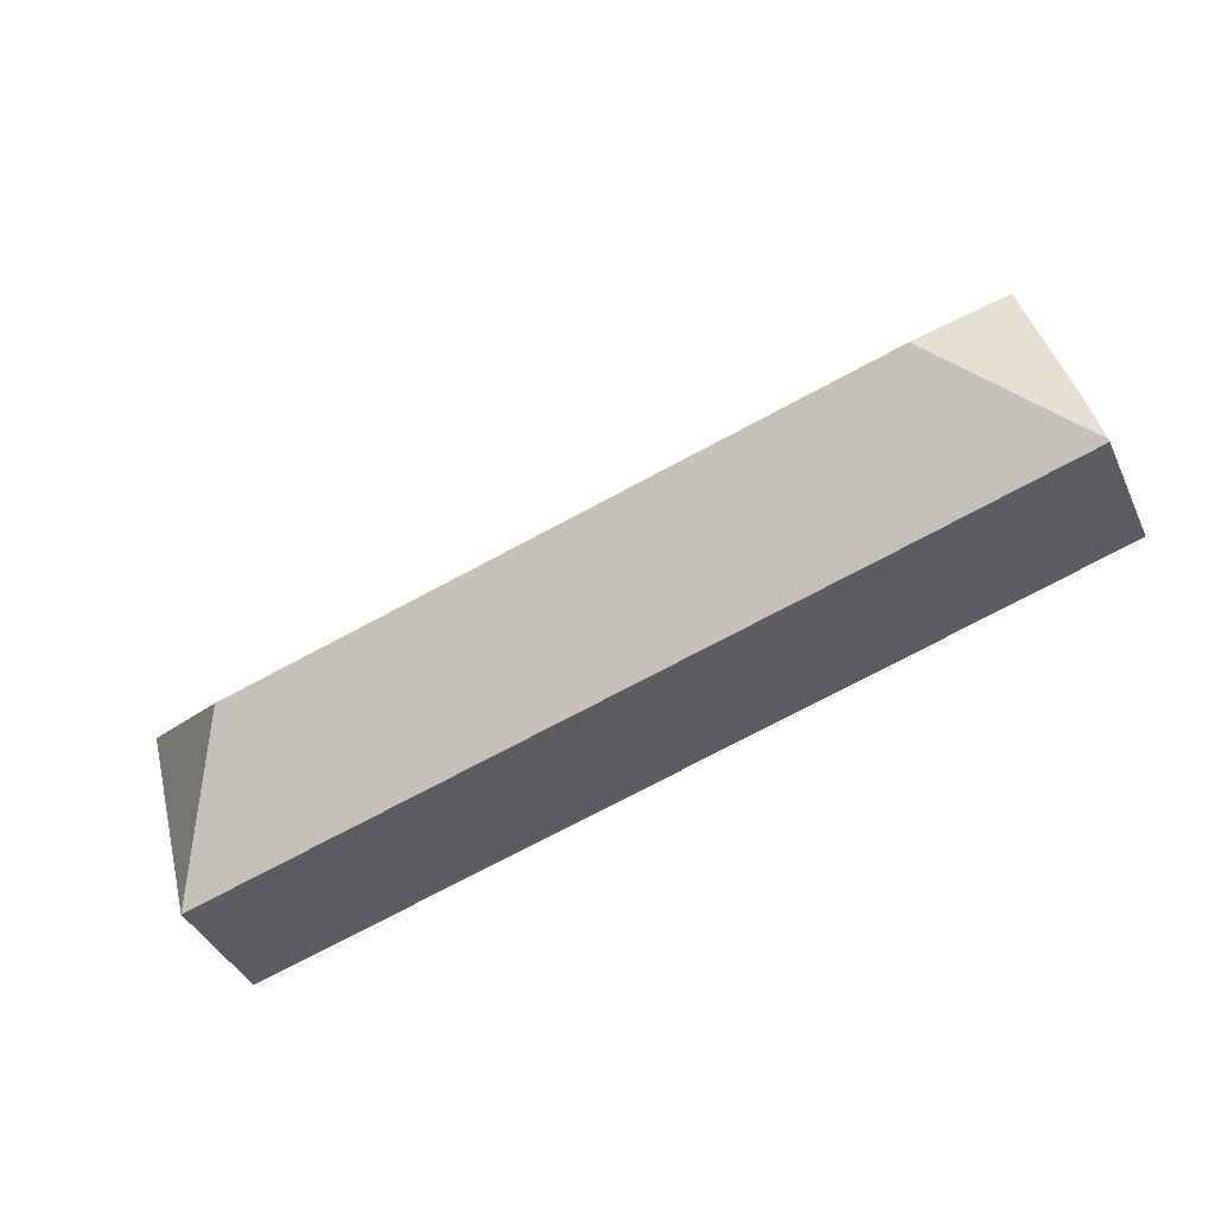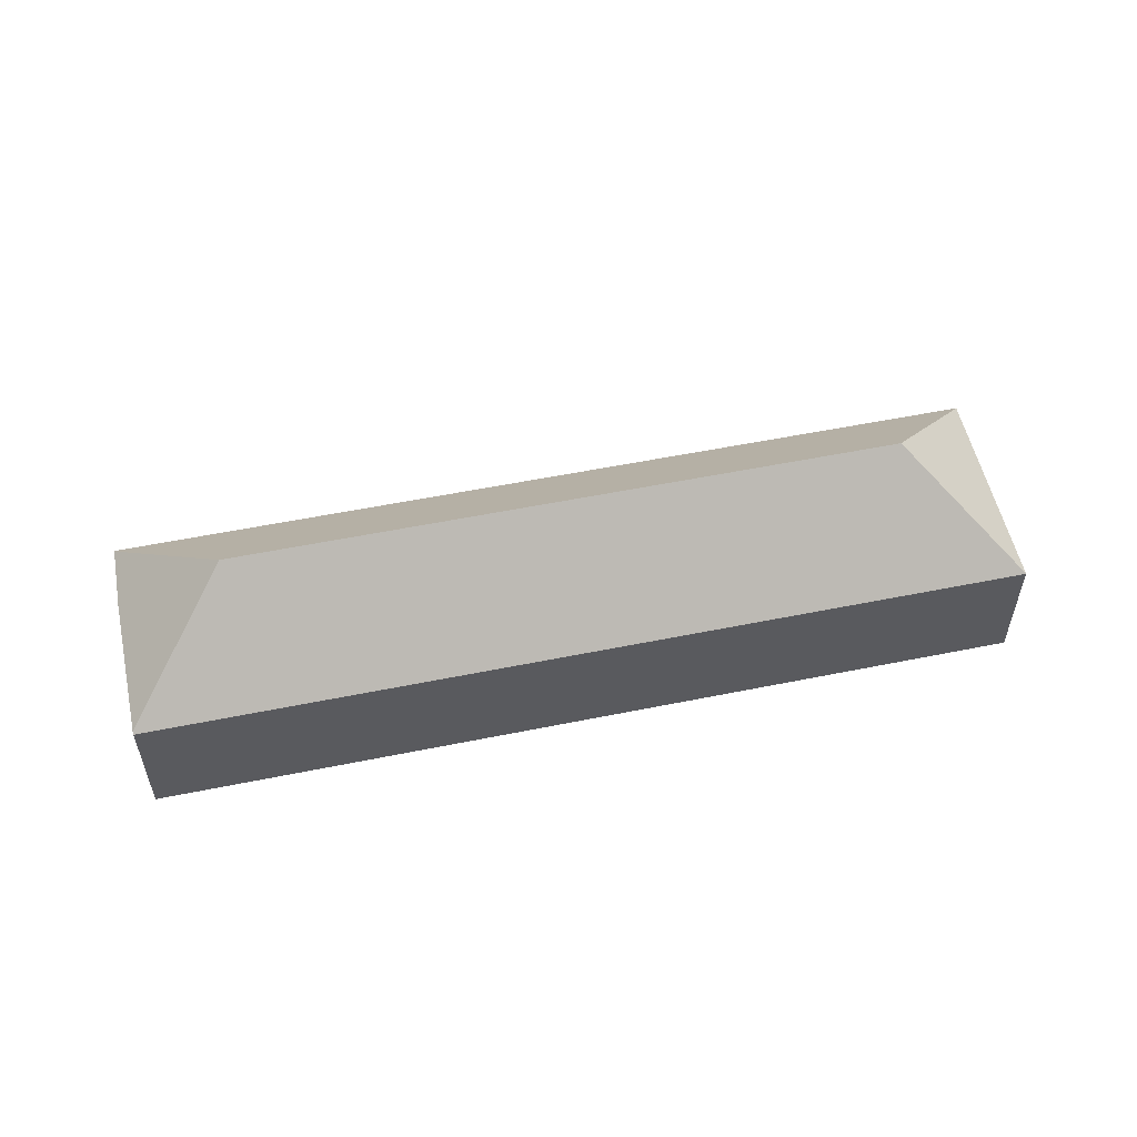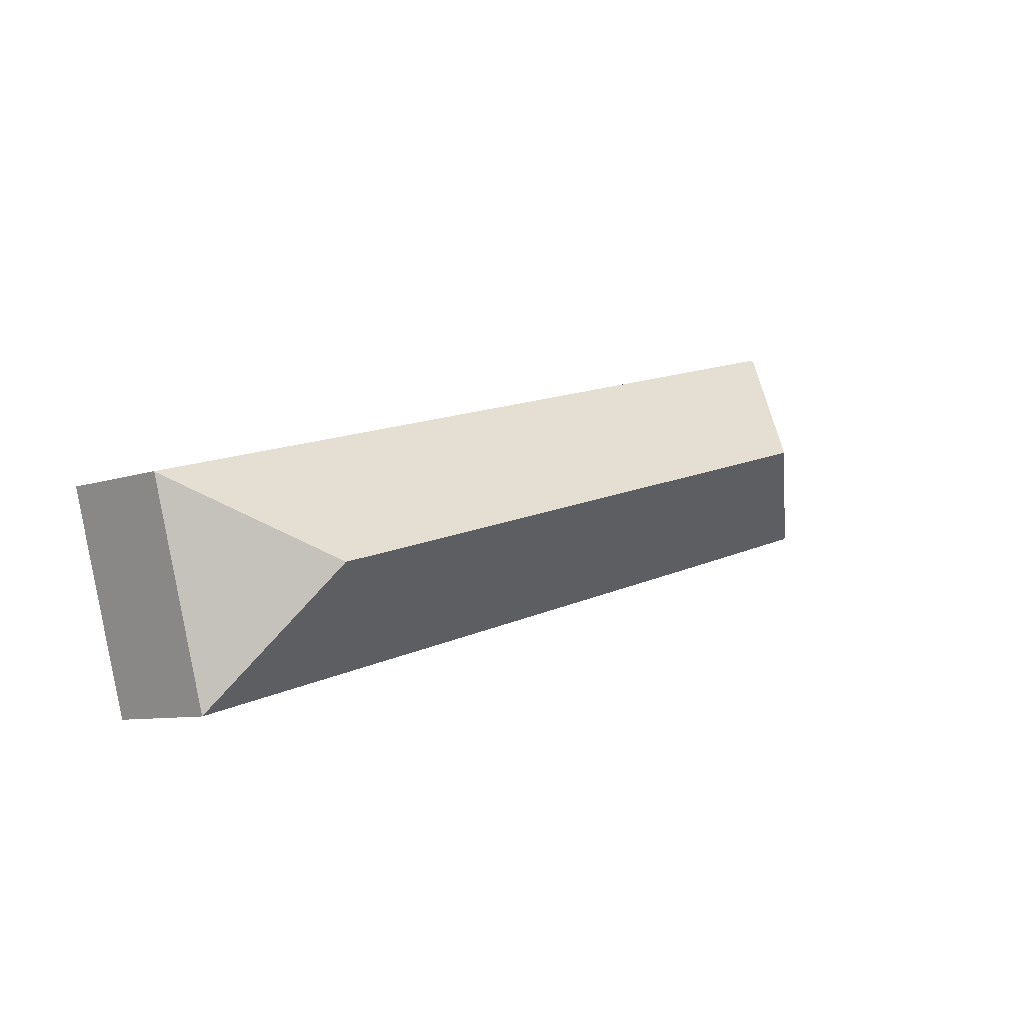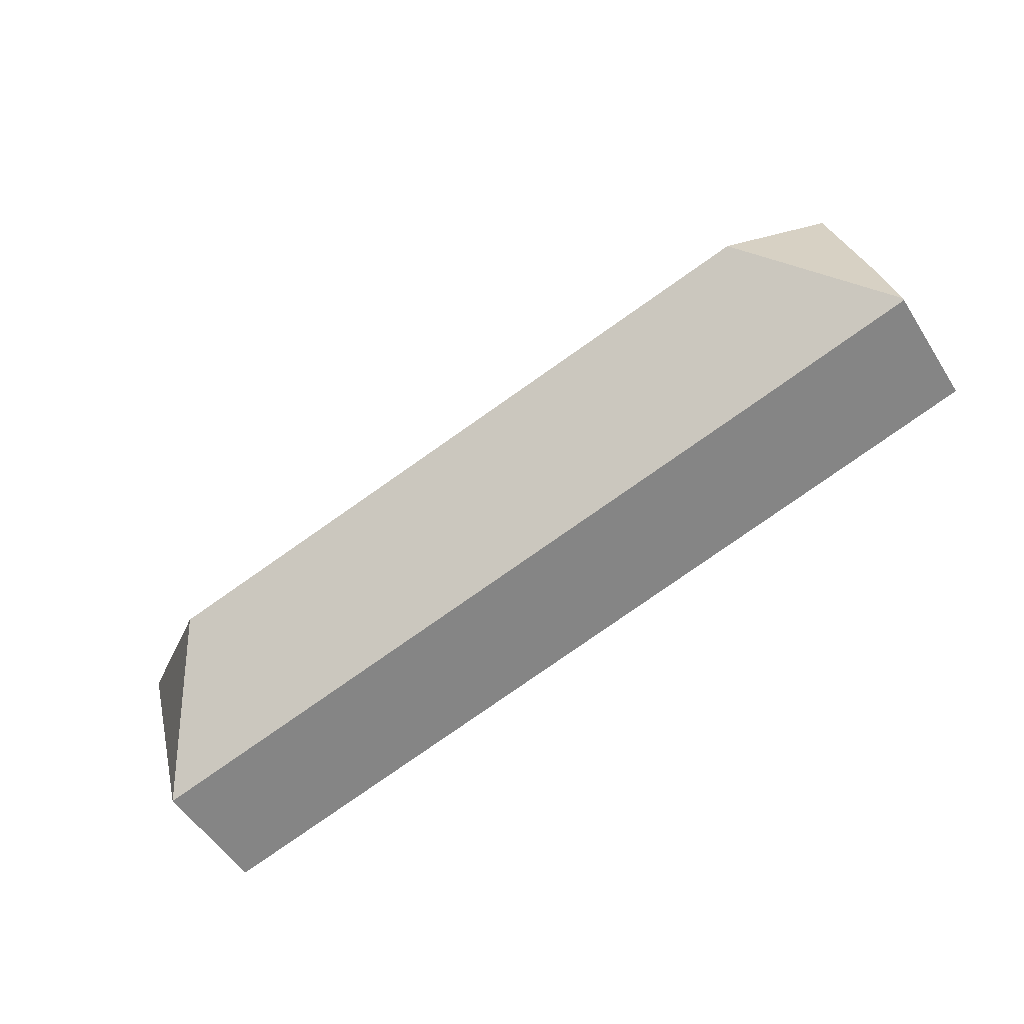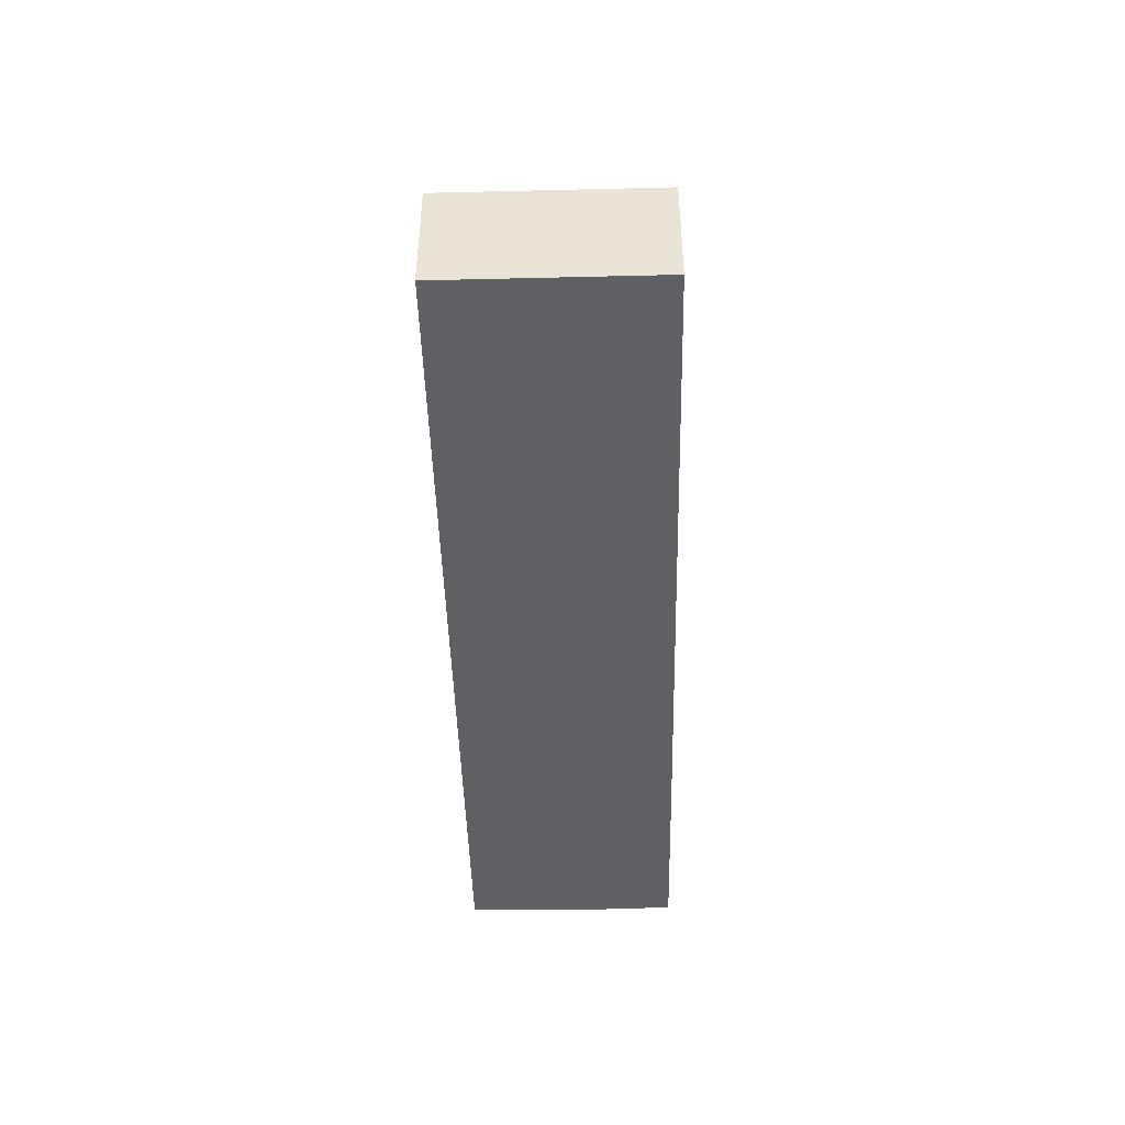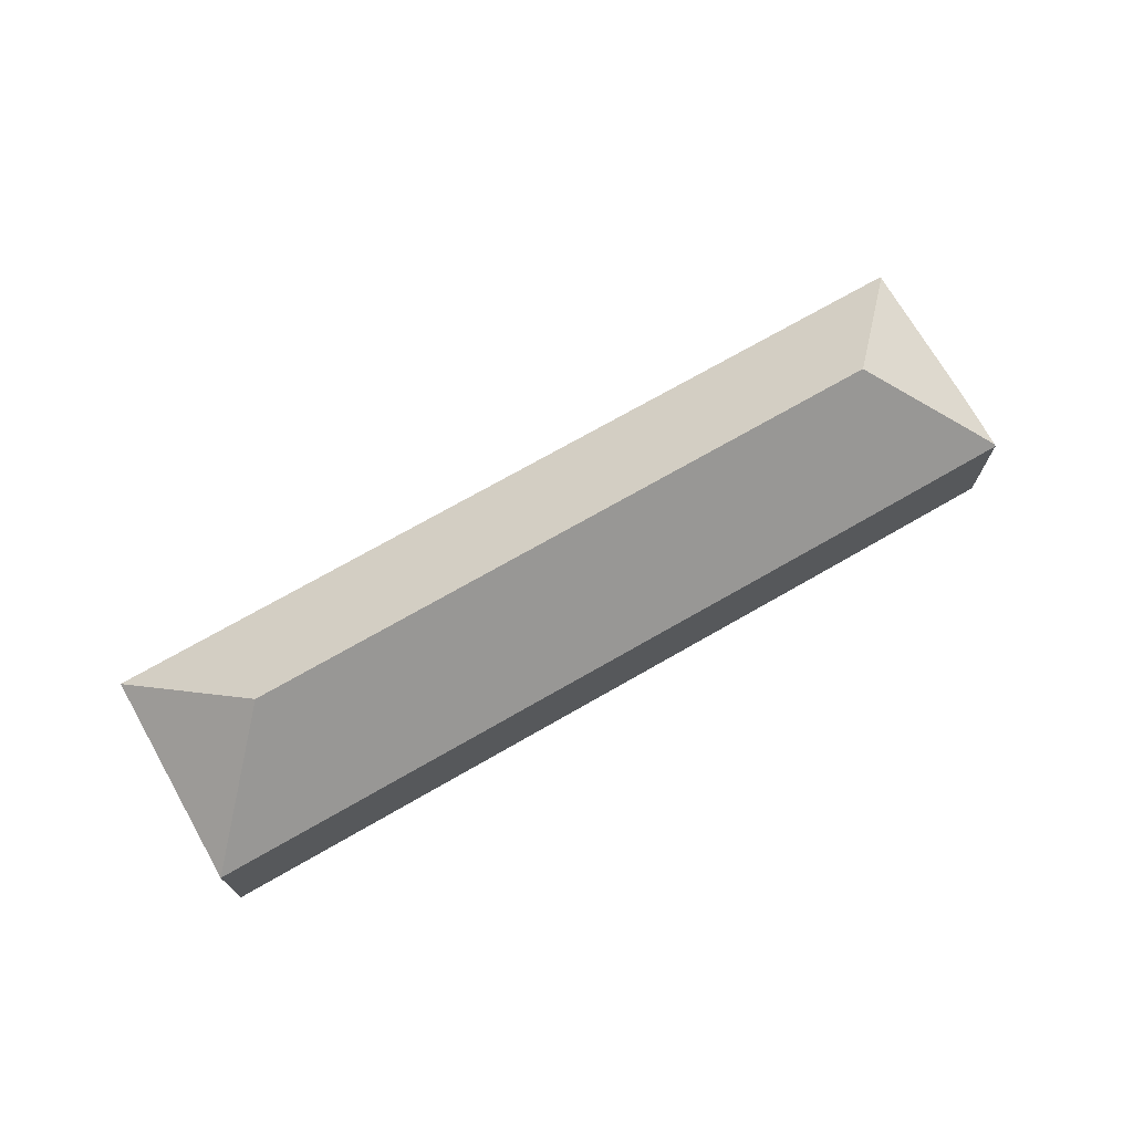
<metadata>
{"format":"obj","ext":"obj","renderer":"f3d","projection":"perspective","resolution":1024,"background":"white","views":[{"elev":-41.4,"azim":-156.4,"up":"+Z"},{"elev":54.4,"azim":3.2,"up":"+Y"},{"elev":-8.1,"azim":134.8,"up":"+Z"},{"elev":-53.2,"azim":-148.3,"up":"+Z"},{"elev":-44.9,"azim":106.7,"up":"+Y"},{"elev":72.1,"azim":165.5,"up":"+Y"}]}
</metadata>
<code>
v  48.97 14.23 -6.295
v  54.01 7.818 -14.18
v  53.84 7.818 -14.81
v  57.45 7.818 -1.451
v  0.027 7.922 0.109
v  11.21 7.797 -3.108
v  0 7.818 4.787e-16
v  8.363 14.23 4.874
v  0.992 7.831 4.061
v  3.611 7.969 13.19
v  3.652 7.831 13.33
v  53.08 7.806 -0.237
v  57.45 7.803 -1.436
v  0 0 0
v  0.992 -2.487e-16 4.061
v  0.027 -6.674e-18 0.109
v  3.611 -8.075e-16 13.19
v  3.652 -8.162e-16 13.33
v  53.08 1.451e-17 -0.237
v  57.45 8.793e-17 -1.436
v  57.45 8.885e-17 -1.451
v  54.01 8.683e-16 -14.18
v  53.84 9.067e-16 -14.81
v  11.21 1.903e-16 -3.108
g defaultobject
f 1 2 3
f 2 1 4
f 5 6 7
f 6 5 8
f 6 8 3
f 3 8 1
f 9 8 5
f 8 9 10
f 11 8 10
f 8 11 12
f 8 12 1
f 1 12 4
f 4 12 13
f 7 9 5
f 9 7 14
f 9 14 15
f 15 14 16
f 15 10 9
f 10 15 17
f 10 17 11
f 11 17 18
f 18 12 11
f 12 18 19
f 12 19 13
f 13 19 20
f 20 4 13
f 4 20 2
f 2 20 21
f 2 21 22
f 2 22 3
f 3 22 23
f 23 6 3
f 6 23 24
f 6 24 7
f 7 24 14
f 19 21 20
f 21 19 22
f 22 19 23
f 23 19 24
f 24 19 18
f 24 18 14
f 14 18 17
f 14 17 16
f 16 17 15

</code>
